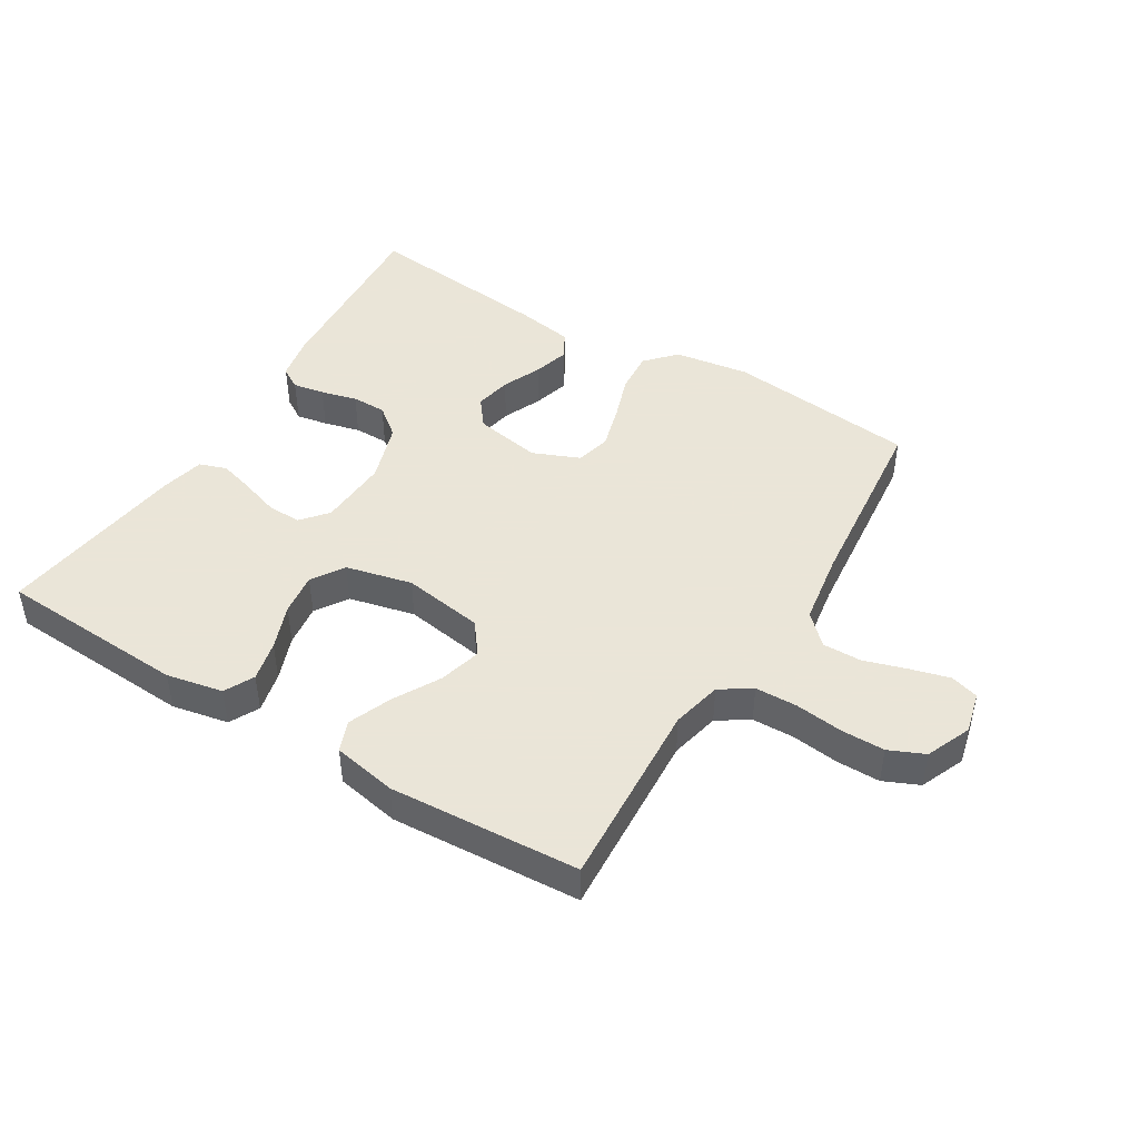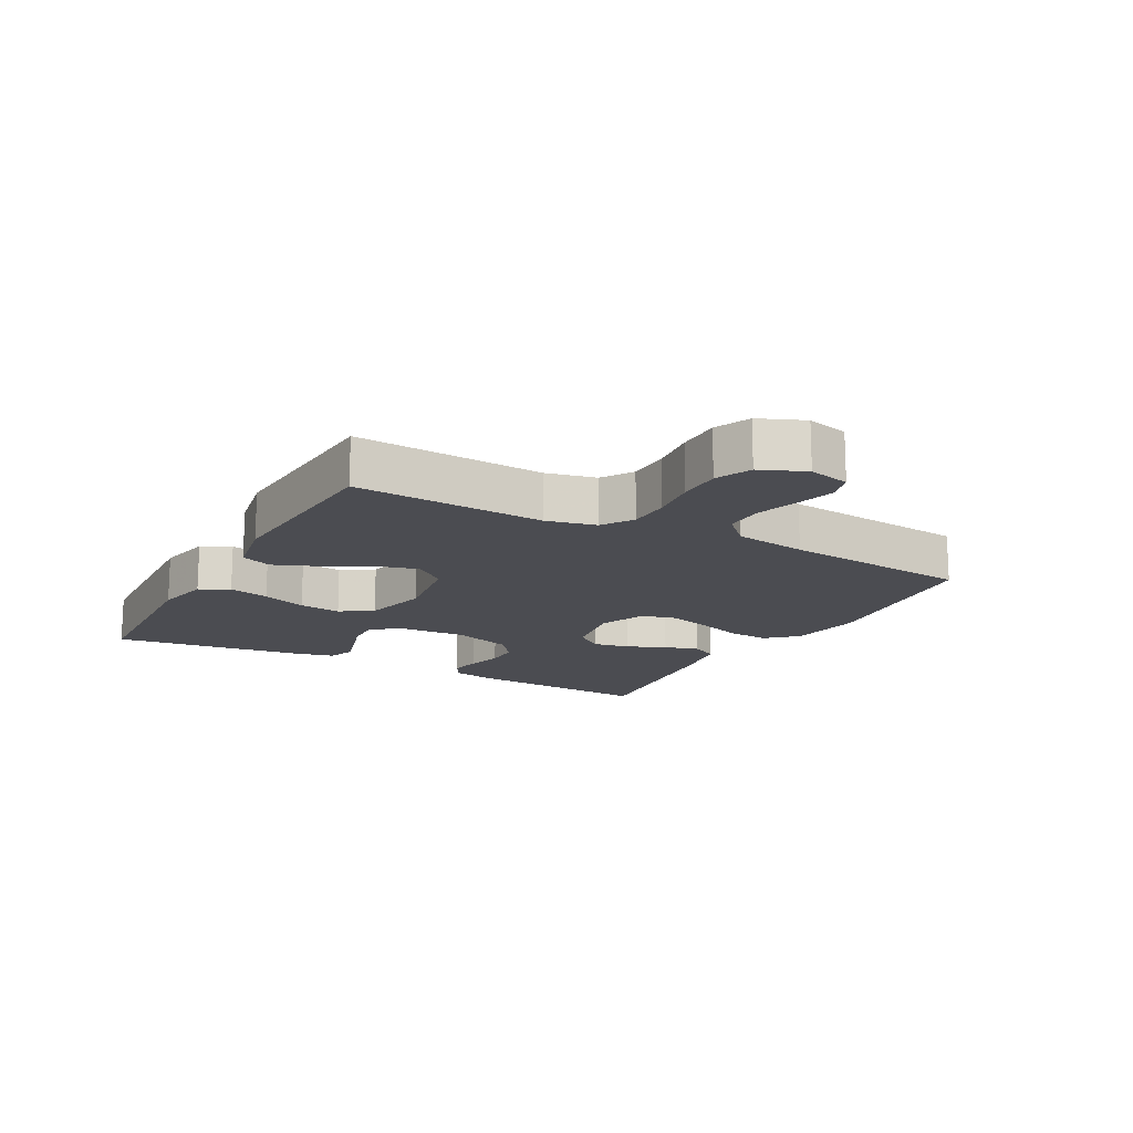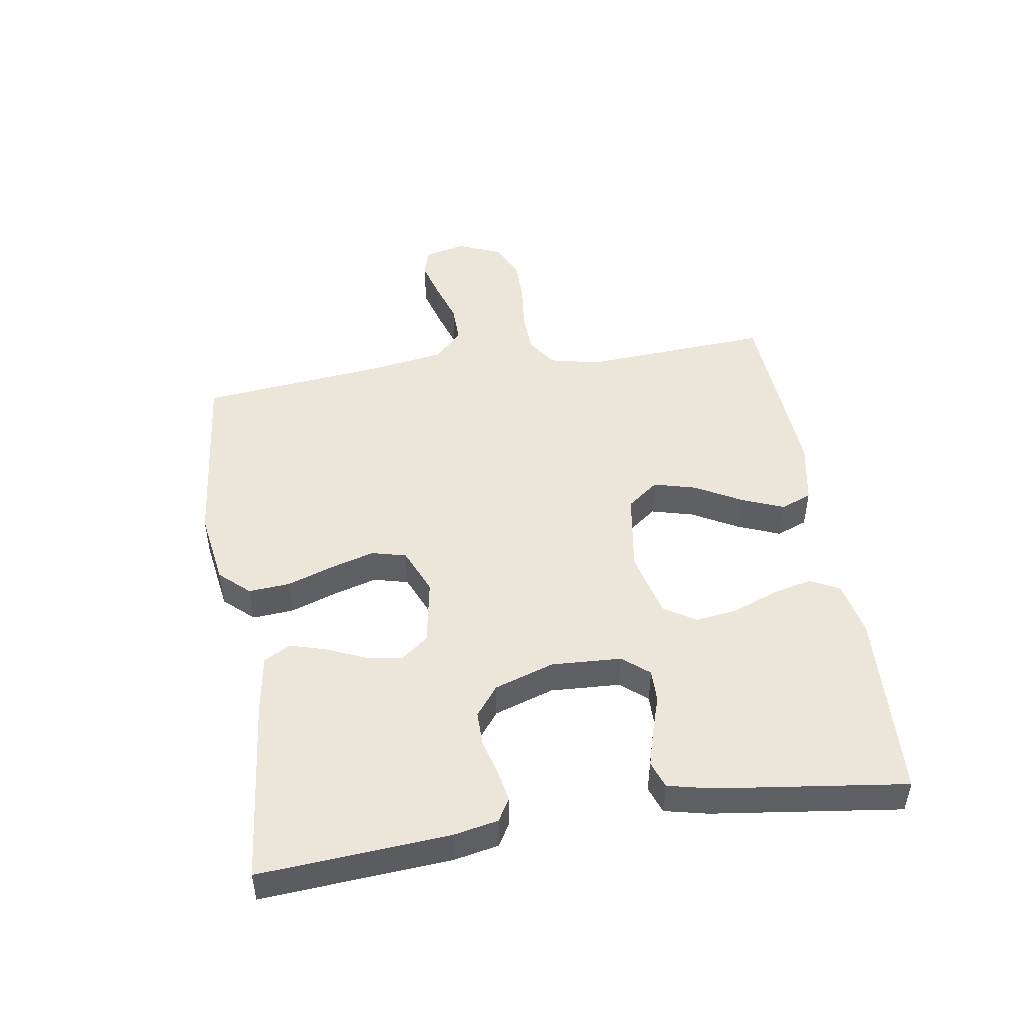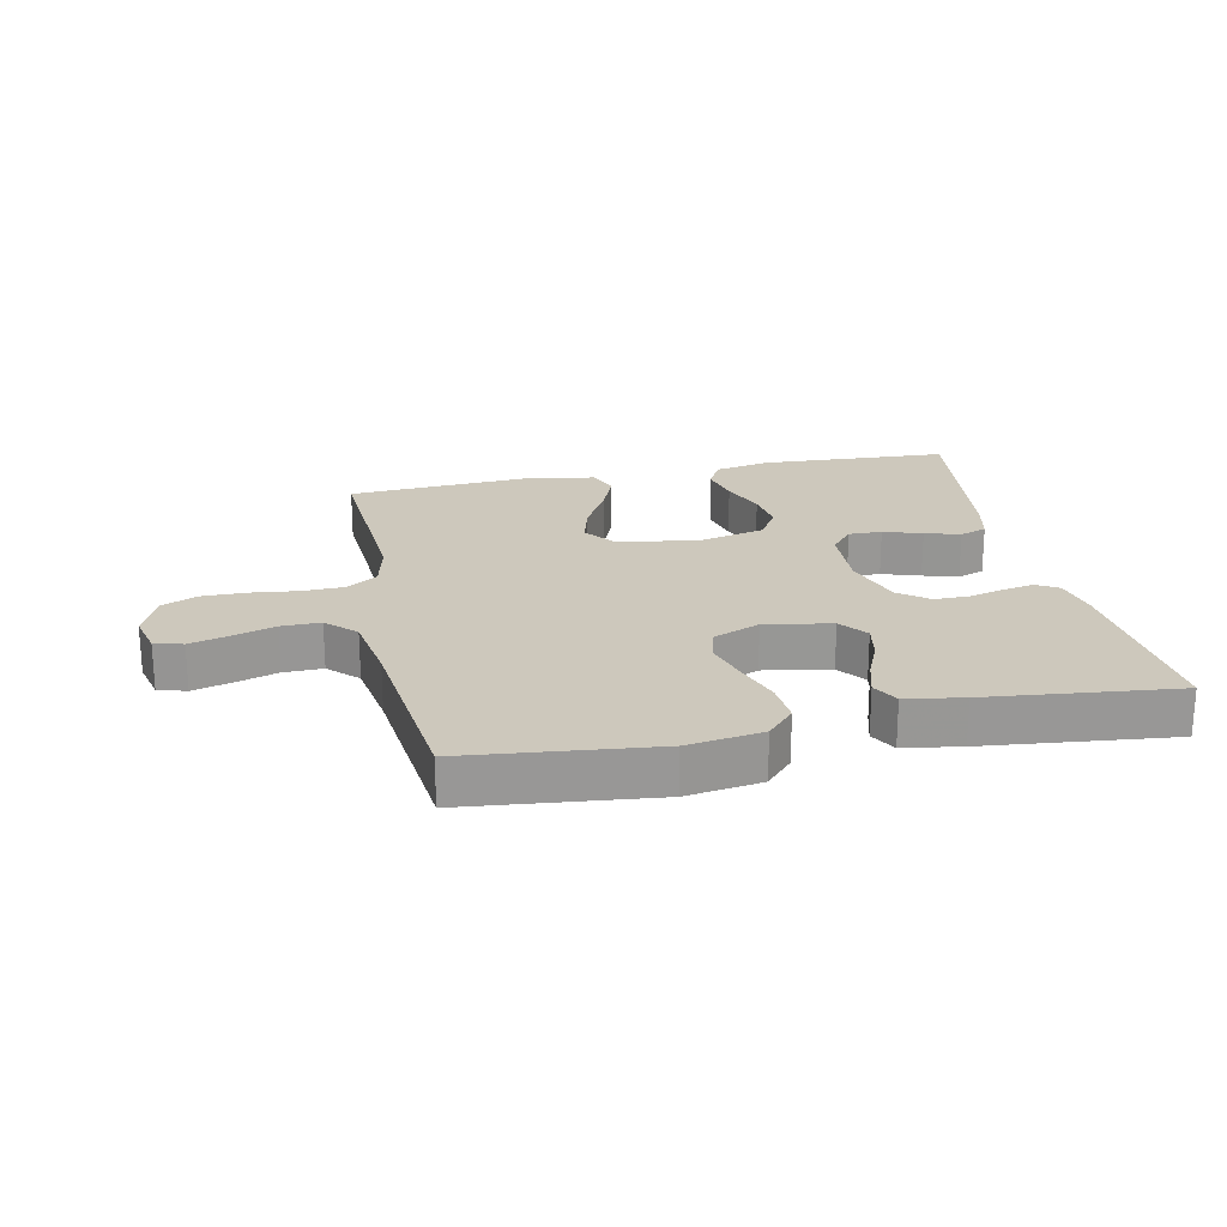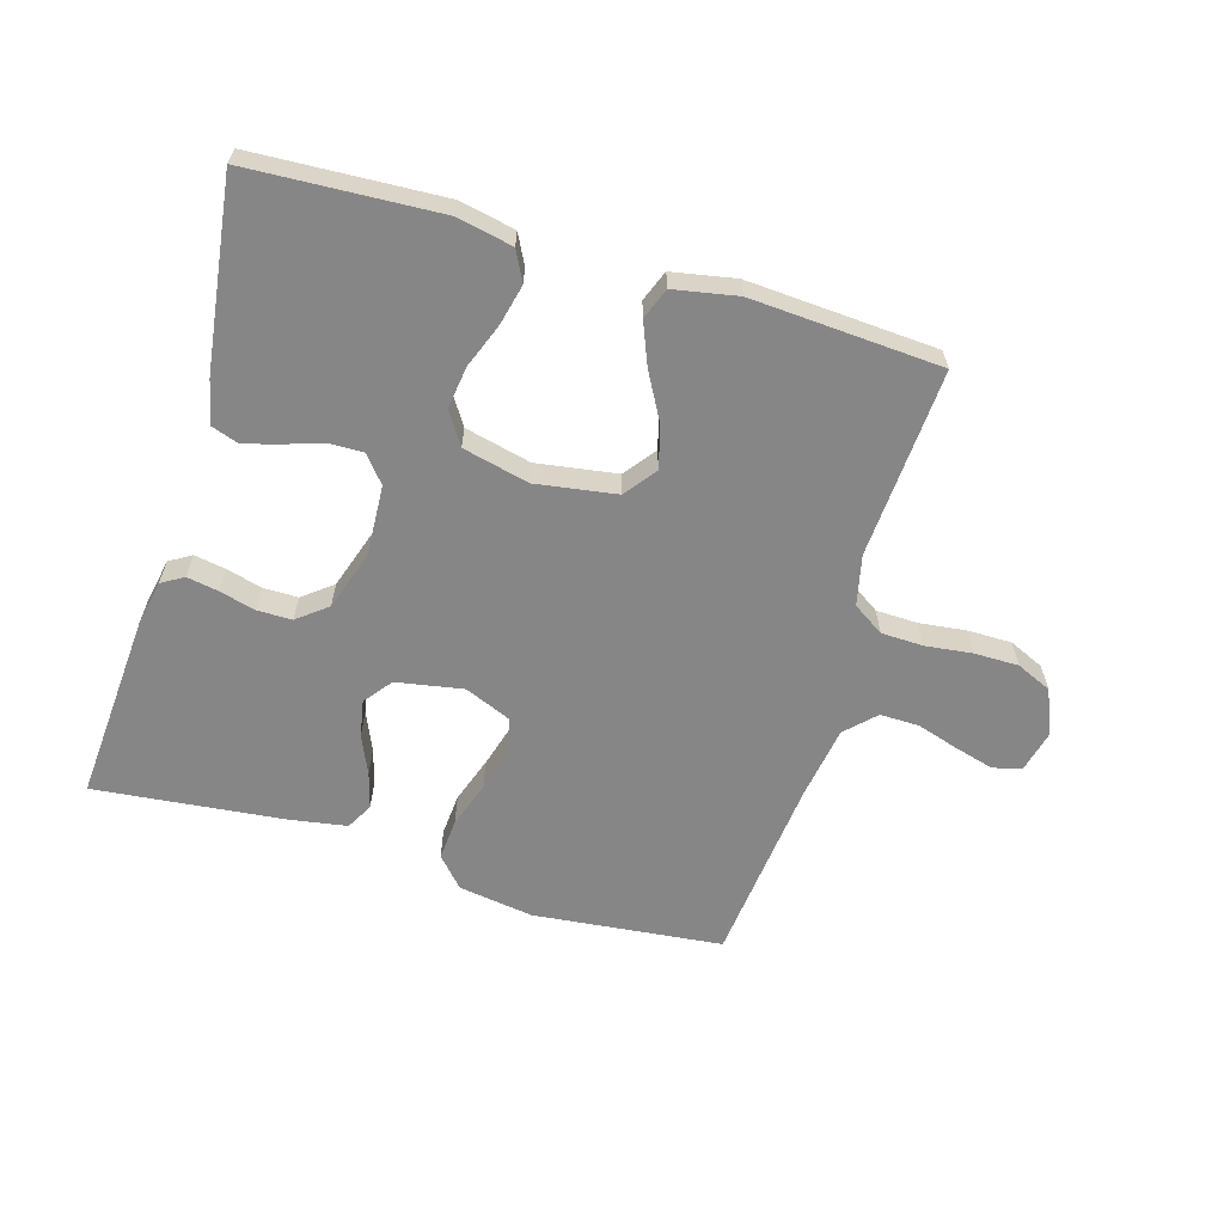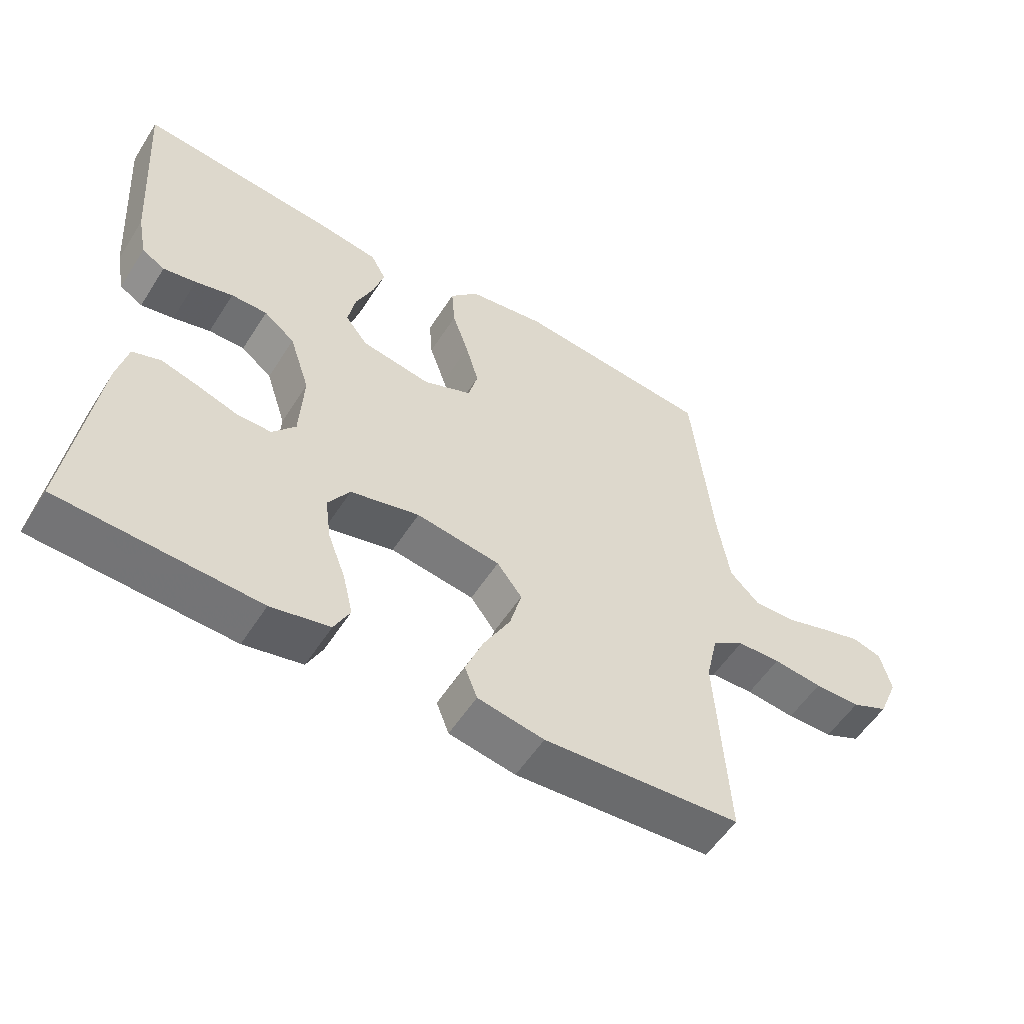
<metadata>
{"format":"obj","ext":"obj","renderer":"f3d","projection":"perspective","resolution":1024,"background":"white","views":[{"elev":45.5,"azim":-148.6,"up":"+Y"},{"elev":-15.3,"azim":-118.7,"up":"+Y"},{"elev":48.3,"azim":80.9,"up":"+Y"},{"elev":22.1,"azim":-11.9,"up":"+Y"},{"elev":-62.1,"azim":163.4,"up":"+Y"},{"elev":-54.9,"azim":148.0,"up":"+Z"}]}
</metadata>
<code>
v -0.5 0.07 0.5
v -0.2 0.07 0.532
v -0.081 0.07 0.514
v -0.038 0.07 0.467
v -0.043 0.07 0.401
v -0.068 0.07 0.328
v -0.088 0.07 0.258
v -0.074 0.07 0.203
v 0 0.07 0.172
v 0.106 0.07 0.191
v 0.14 0.07 0.235
v 0.129 0.07 0.293
v 0.102 0.07 0.355
v 0.086 0.07 0.411
v 0.109 0.07 0.453
v 0.2 0.07 0.468
v 0.5 0.07 0.5
v 0.479 0.07 0.2
v 0.465 0.07 0.129
v 0.43 0.07 0.108
v 0.38 0.07 0.117
v 0.323 0.07 0.132
v 0.268 0.07 0.132
v 0.221 0.07 0.095
v 0.19 0.07 0
v 0.196 0.07 -0.111
v 0.231 0.07 -0.153
v 0.284 0.07 -0.152
v 0.345 0.07 -0.132
v 0.401 0.07 -0.116
v 0.444 0.07 -0.131
v 0.46 0.07 -0.2
v 0.5 0.07 -0.5
v 0.2 0.07 -0.516
v 0.111 0.07 -0.498
v 0.087 0.07 -0.451
v 0.102 0.07 -0.387
v 0.129 0.07 -0.316
v 0.138 0.07 -0.249
v 0.105 0.07 -0.198
v 0 0.07 -0.173
v -0.128 0.07 -0.193
v -0.166 0.07 -0.243
v -0.148 0.07 -0.31
v -0.107 0.07 -0.384
v -0.08 0.07 -0.451
v -0.099 0.07 -0.5
v -0.2 0.07 -0.519
v -0.5 0.07 -0.5
v -0.482 0.07 -0.2
v -0.5 0.07 -0.121
v -0.549 0.07 -0.089
v -0.615 0.07 -0.087
v -0.69 0.07 -0.096
v -0.76 0.07 -0.096
v -0.816 0.07 -0.071
v -0.846 0.07 0
v -0.83 0.07 0.066
v -0.785 0.07 0.079
v -0.723 0.07 0.062
v -0.656 0.07 0.041
v -0.594 0.07 0.04
v -0.549 0.07 0.085
v -0.531 0.07 0.2
v -0.5 0 0.5
v -0.2 0 0.532
v -0.081 0 0.514
v -0.038 0 0.467
v -0.043 0 0.401
v -0.068 0 0.328
v -0.088 0 0.258
v -0.074 0 0.203
v 0 0 0.172
v 0.106 0 0.191
v 0.14 0 0.235
v 0.129 0 0.293
v 0.102 0 0.355
v 0.086 0 0.411
v 0.109 0 0.453
v 0.2 0 0.468
v 0.5 0 0.5
v 0.479 0 0.2
v 0.465 0 0.129
v 0.43 0 0.108
v 0.38 0 0.117
v 0.323 0 0.132
v 0.268 0 0.132
v 0.221 0 0.095
v 0.19 0 0
v 0.196 0 -0.111
v 0.231 0 -0.153
v 0.284 0 -0.152
v 0.345 0 -0.132
v 0.401 0 -0.116
v 0.444 0 -0.131
v 0.46 0 -0.2
v 0.5 0 -0.5
v 0.2 0 -0.516
v 0.111 0 -0.498
v 0.087 0 -0.451
v 0.102 0 -0.387
v 0.129 0 -0.316
v 0.138 0 -0.249
v 0.105 0 -0.198
v 0 0 -0.173
v -0.128 0 -0.193
v -0.166 0 -0.243
v -0.148 0 -0.31
v -0.107 0 -0.384
v -0.08 0 -0.451
v -0.099 0 -0.5
v -0.2 0 -0.519
v -0.5 0 -0.5
v -0.482 0 -0.2
v -0.5 0 -0.121
v -0.549 0 -0.089
v -0.615 0 -0.087
v -0.69 0 -0.096
v -0.76 0 -0.096
v -0.816 0 -0.071
v -0.846 0 0
v -0.83 0 0.066
v -0.785 0 0.079
v -0.723 0 0.062
v -0.656 0 0.041
v -0.594 0 0.04
v -0.549 0 0.085
v -0.531 0 0.2
f 59 60 61
f 58 59 61
f 57 58 61
f 56 57 61
f 55 56 61
f 54 55 61
f 53 54 61
f 52 53 61 62
f 51 52 62 63
f 48 49 50
f 47 48 50
f 46 47 50
f 45 46 50
f 44 45 50
f 43 44 50 51
f 51 63 64
f 43 51 64
f 42 43 64
f 36 37 38
f 35 36 38
f 34 35 38
f 33 34 38
f 32 33 38
f 31 32 38
f 30 31 38
f 29 30 38
f 28 29 38
f 27 28 38 39
f 26 27 39 40
f 20 21 22
f 19 20 22
f 18 19 22
f 17 18 22
f 16 17 22
f 15 16 22
f 14 15 22
f 13 14 22
f 12 13 22
f 11 12 22 23
f 10 11 23 24
f 4 5 6
f 3 4 6
f 2 3 6
f 1 2 6
f 64 1 6
f 64 6 7
f 64 7 8
f 42 64 8
f 41 42 8
f 41 8 9
f 40 41 9
f 26 40 9
f 25 26 9
f 9 10 24 25
f 125 124 123
f 125 123 122
f 125 122 121
f 125 121 120
f 125 120 119
f 125 119 118
f 125 118 117
f 126 125 117 116
f 127 126 116 115
f 114 113 112
f 114 112 111
f 114 111 110
f 114 110 109
f 114 109 108
f 115 114 108 107
f 128 127 115
f 128 115 107
f 128 107 106
f 102 101 100
f 102 100 99
f 102 99 98
f 102 98 97
f 102 97 96
f 102 96 95
f 102 95 94
f 102 94 93
f 102 93 92
f 103 102 92 91
f 104 103 91 90
f 86 85 84
f 86 84 83
f 86 83 82
f 86 82 81
f 86 81 80
f 86 80 79
f 86 79 78
f 86 78 77
f 86 77 76
f 87 86 76 75
f 88 87 75 74
f 70 69 68
f 70 68 67
f 70 67 66
f 70 66 65
f 70 65 128
f 71 70 128
f 72 71 128
f 72 128 106
f 72 106 105
f 73 72 105
f 73 105 104
f 73 104 90
f 73 90 89
f 89 88 74 73
f 1 65 66 2
f 2 66 67 3
f 3 67 68 4
f 4 68 69 5
f 5 69 70 6
f 6 70 71 7
f 7 71 72 8
f 8 72 73 9
f 9 73 74 10
f 10 74 75 11
f 11 75 76 12
f 12 76 77 13
f 13 77 78 14
f 14 78 79 15
f 15 79 80 16
f 16 80 81 17
f 17 81 82 18
f 18 82 83 19
f 19 83 84 20
f 20 84 85 21
f 21 85 86 22
f 22 86 87 23
f 23 87 88 24
f 24 88 89 25
f 25 89 90 26
f 26 90 91 27
f 27 91 92 28
f 28 92 93 29
f 29 93 94 30
f 30 94 95 31
f 31 95 96 32
f 32 96 97 33
f 33 97 98 34
f 34 98 99 35
f 35 99 100 36
f 36 100 101 37
f 37 101 102 38
f 38 102 103 39
f 39 103 104 40
f 40 104 105 41
f 41 105 106 42
f 42 106 107 43
f 43 107 108 44
f 44 108 109 45
f 45 109 110 46
f 46 110 111 47
f 47 111 112 48
f 48 112 113 49
f 49 113 114 50
f 50 114 115 51
f 51 115 116 52
f 52 116 117 53
f 53 117 118 54
f 54 118 119 55
f 55 119 120 56
f 56 120 121 57
f 57 121 122 58
f 58 122 123 59
f 59 123 124 60
f 60 124 125 61
f 61 125 126 62
f 62 126 127 63
f 63 127 128 64
f 64 128 65 1

</code>
